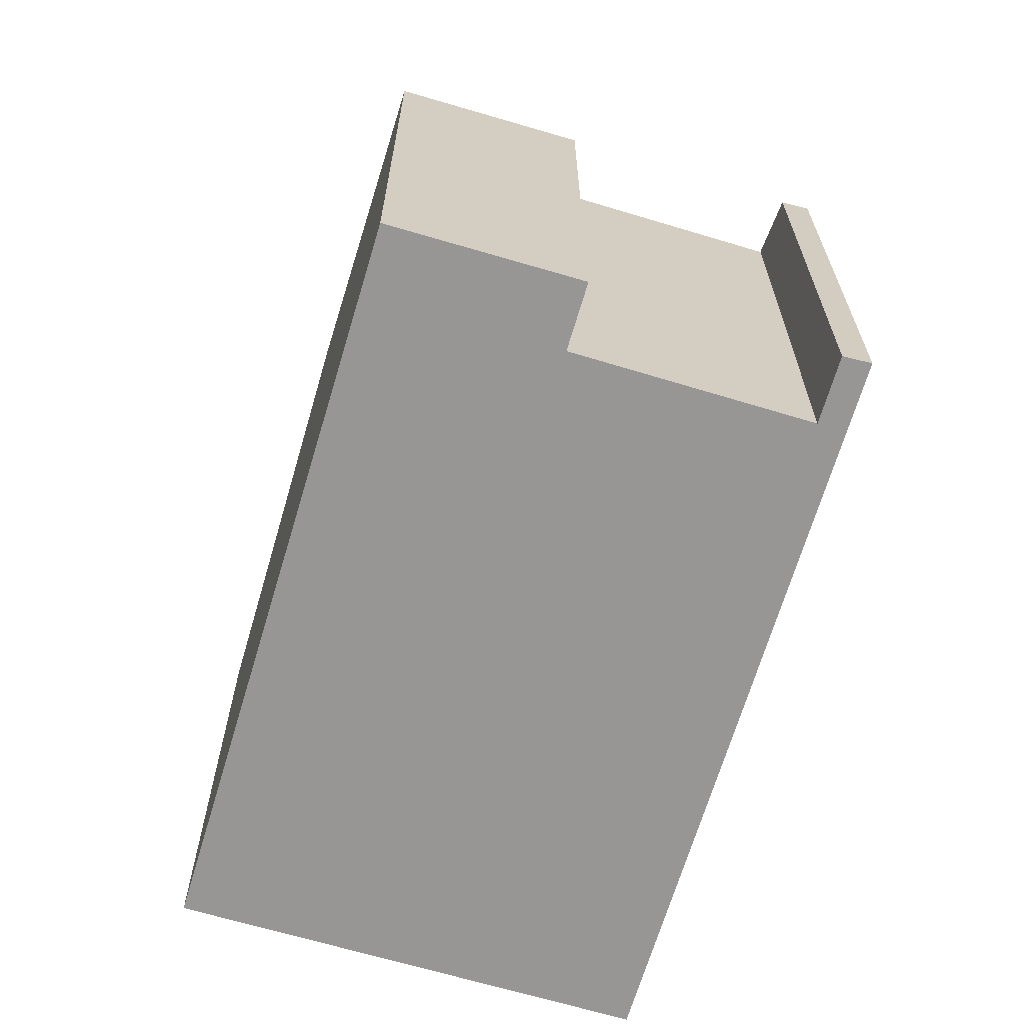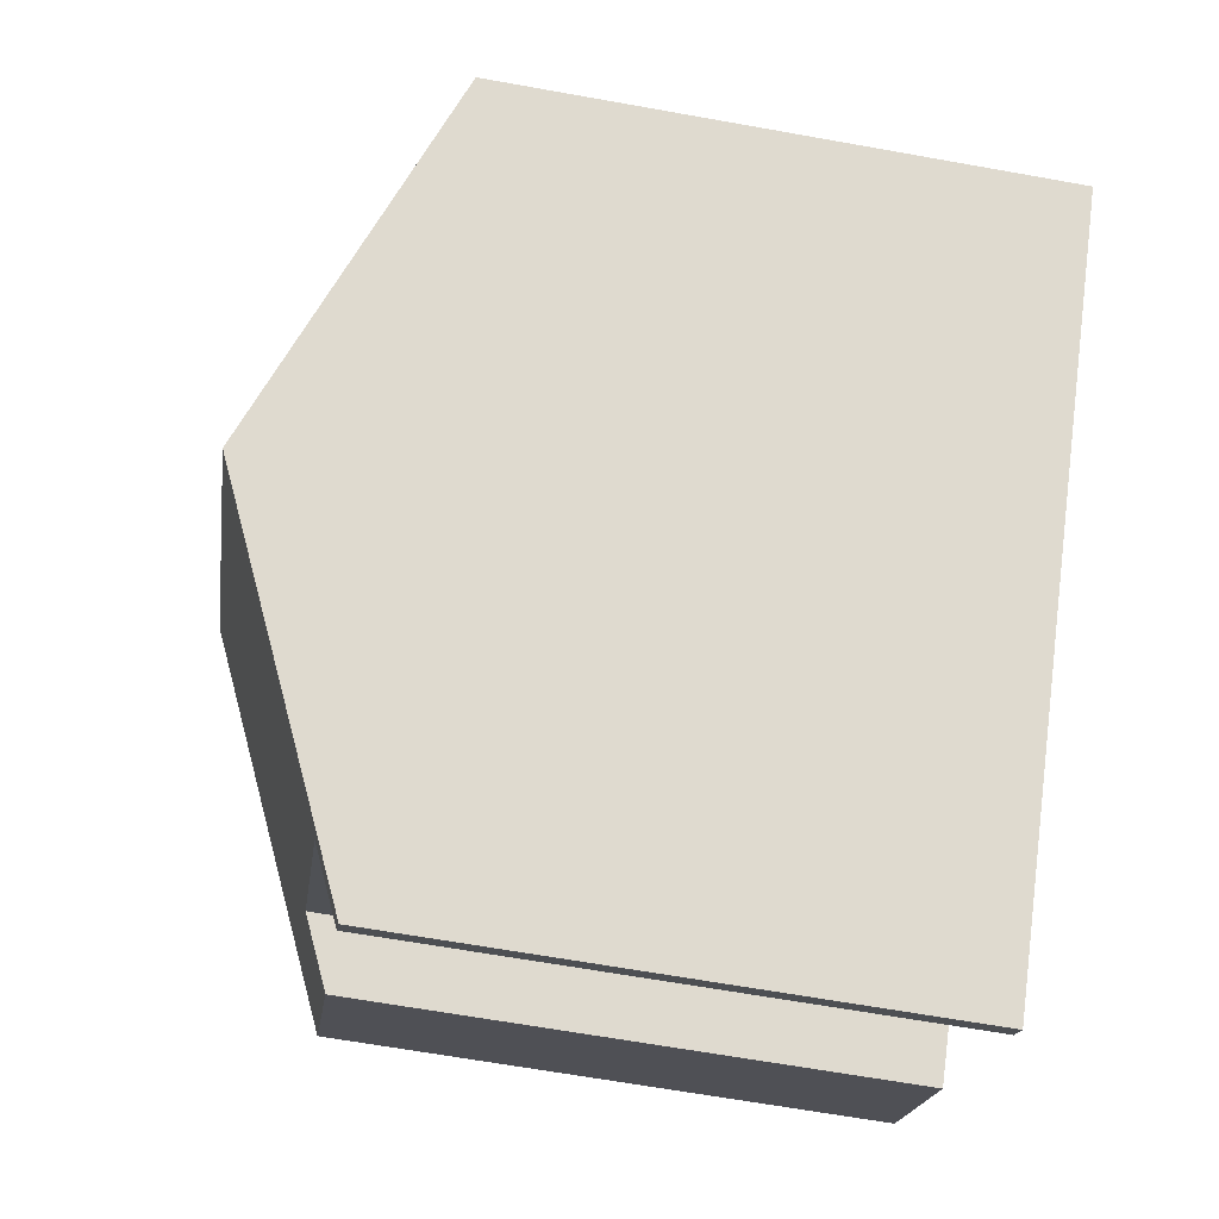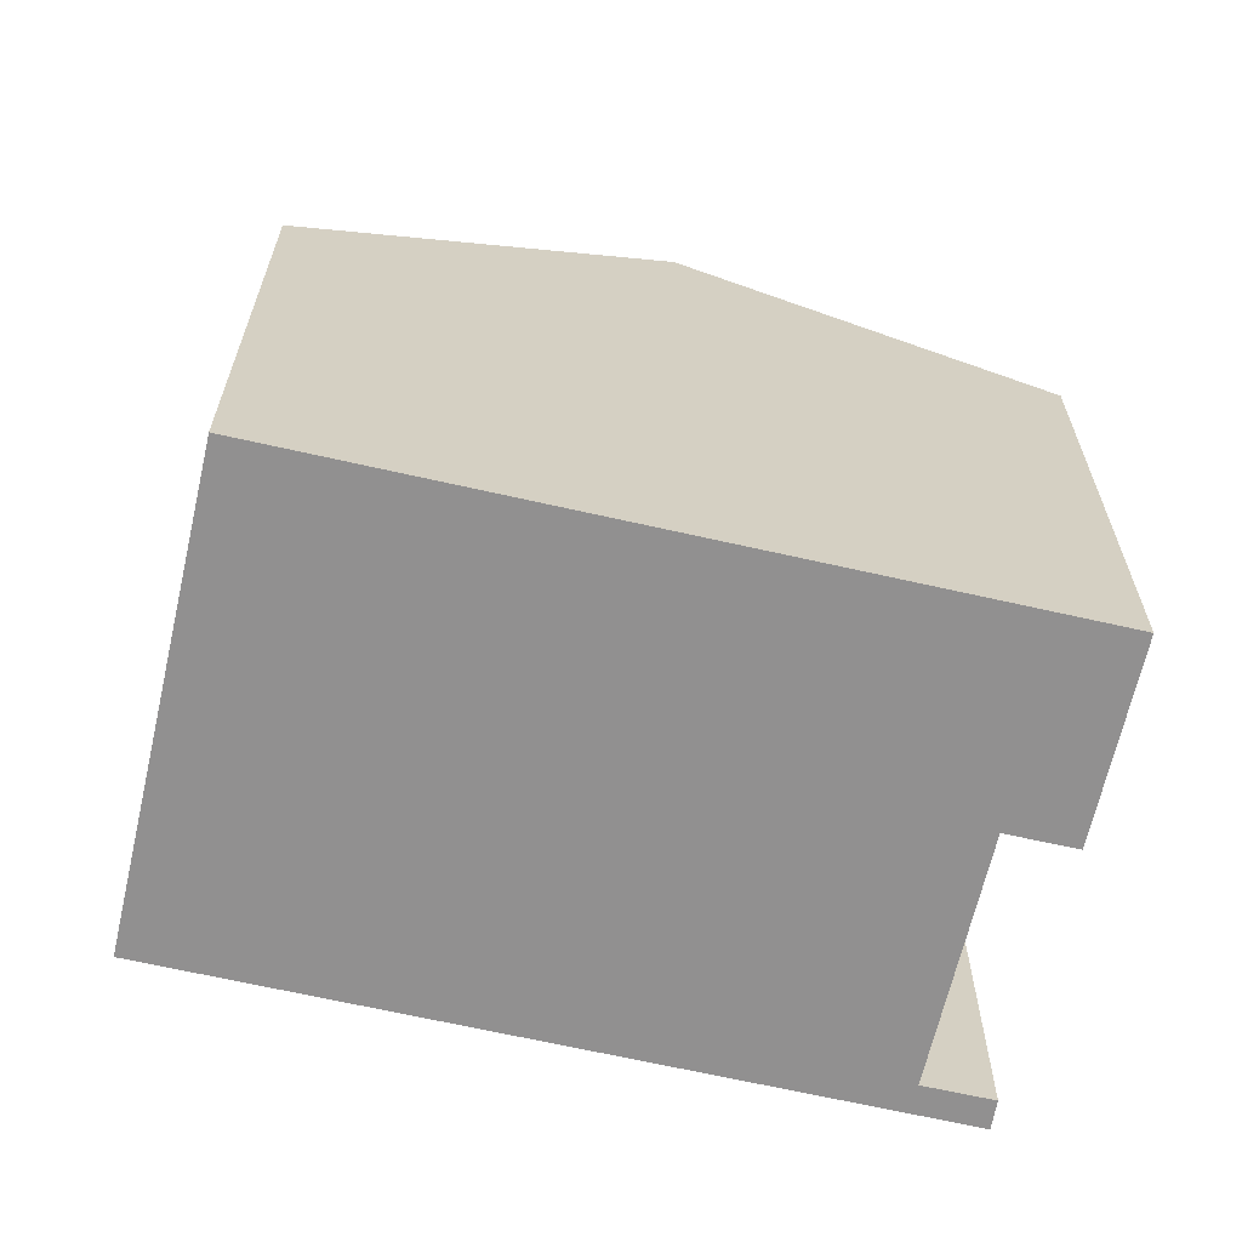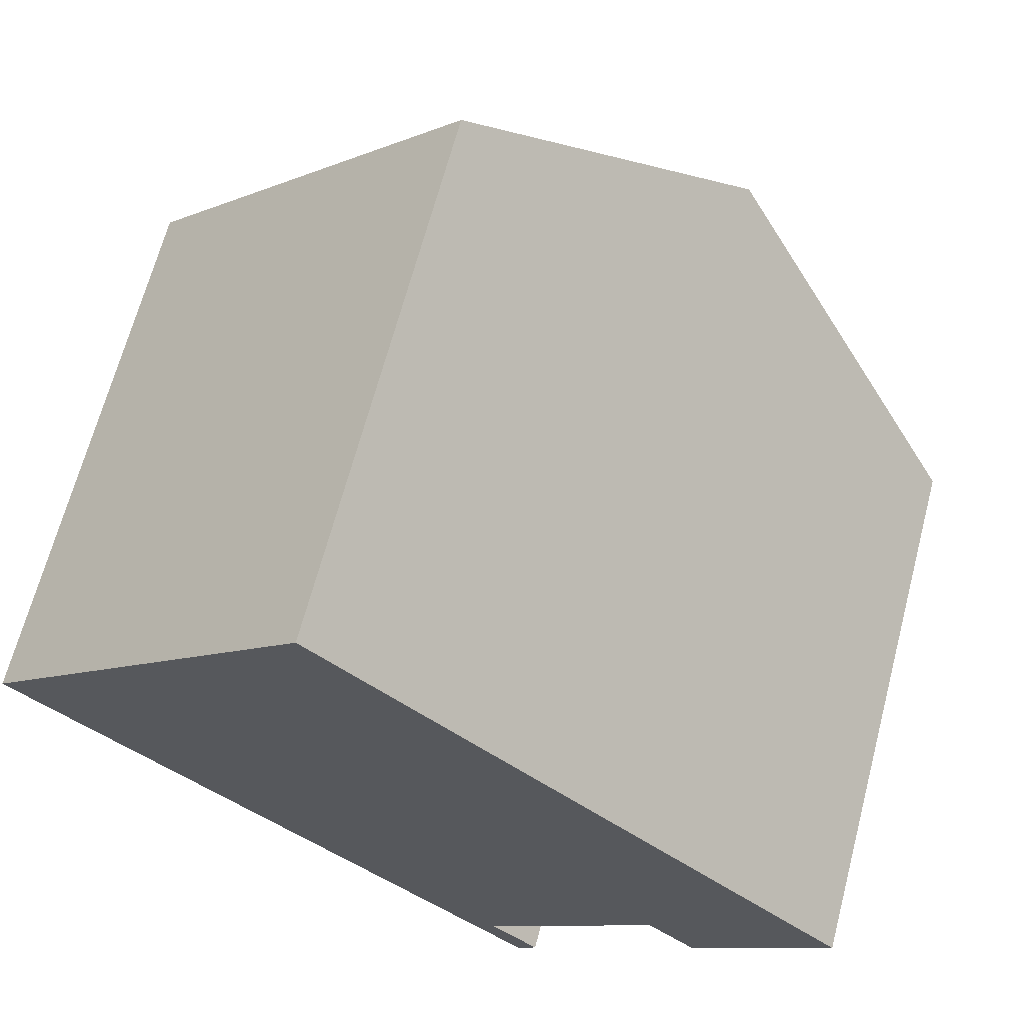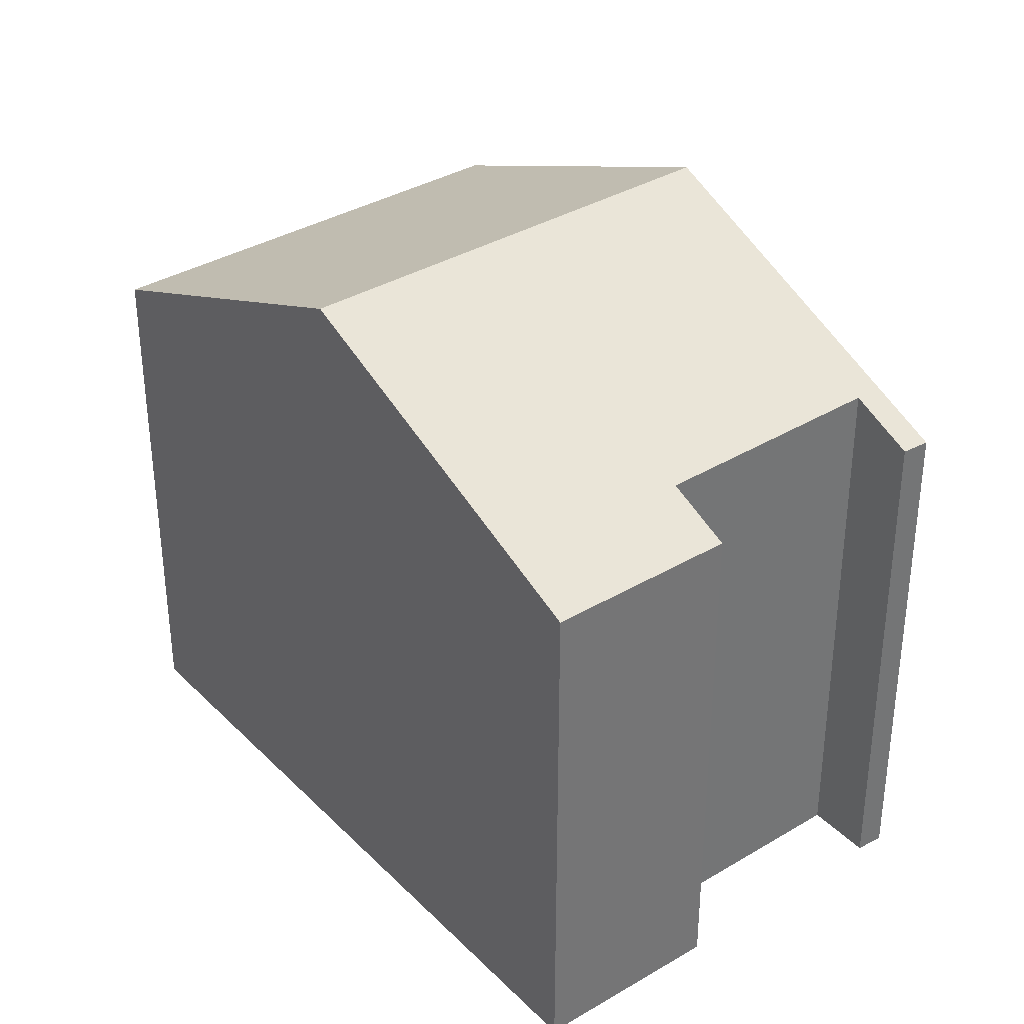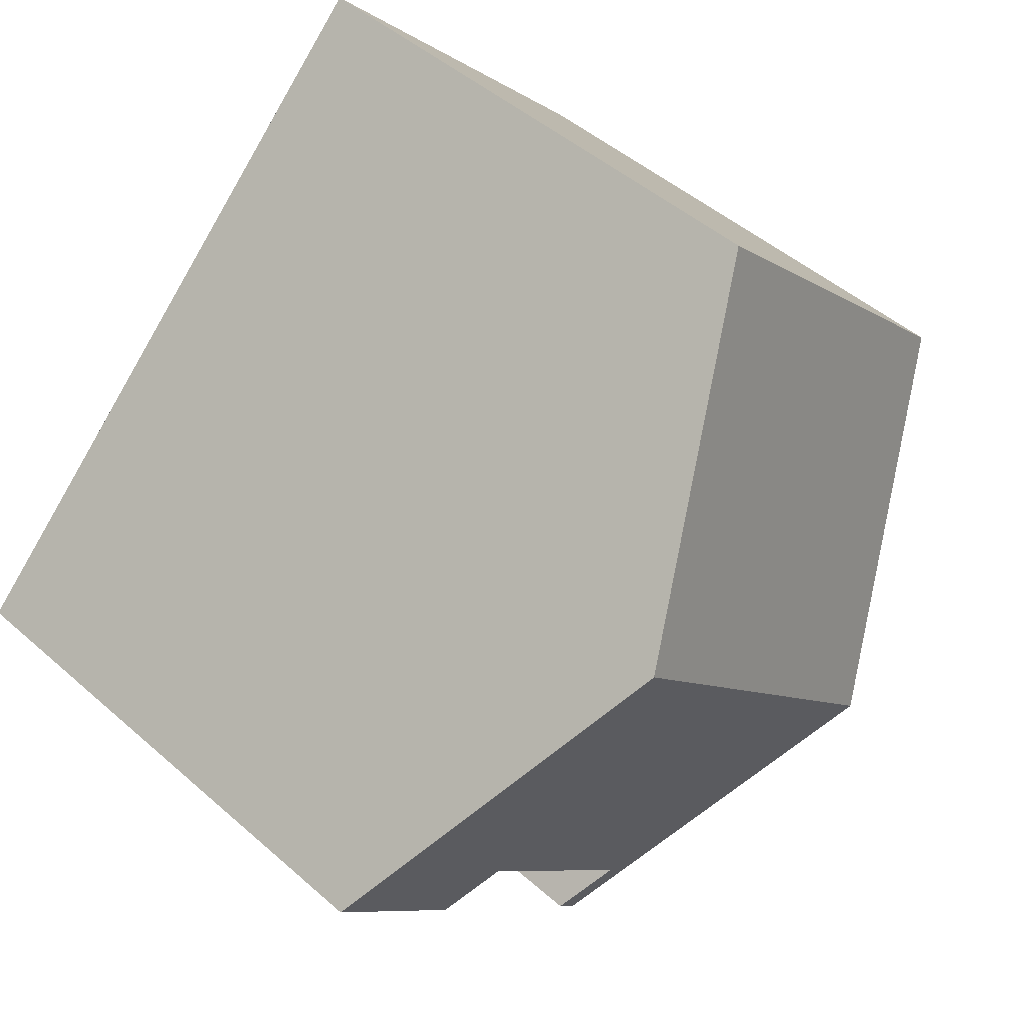
<metadata>
{"format":"obj","ext":"obj","renderer":"f3d","projection":"perspective","resolution":1024,"background":"white","views":[{"elev":-67.8,"azim":118.1,"up":"+Y"},{"elev":-64.4,"azim":-100.3,"up":"+Z"},{"elev":-65.8,"azim":31.8,"up":"+Y"},{"elev":66.3,"azim":14.7,"up":"+Z"},{"elev":36.0,"azim":96.7,"up":"+Y"},{"elev":47.1,"azim":134.9,"up":"+Z"}]}
</metadata>
<code>
v  0 7.844 4.803e-16
v  8.612 10.07 1.046
v  3.831 10.07 -3.806
v  4.591 7.844 4.66
v  4.774 7.844 4.846
v  10.45 7.843 -4.784
v  9.74 8.256 -4.082
v  12.45 7.845 -2.753
v  7.231 8.266 -6.594
v  7.66 7.846 -7.61
v  7.943 7.854 -7.296
v  7.943 4.468e-16 -7.296
v  7.66 4.66e-16 -7.61
v  12.45 1.686e-16 -2.753
v  10.45 2.929e-16 -4.784
v  7.231 4.038e-16 -6.594
v  9.74 2.499e-16 -4.082
v  0 0 0
v  3.831 2.331e-16 -3.806
v  4.774 -2.967e-16 4.846
v  4.591 -2.853e-16 4.66
v  8.612 -6.405e-17 1.046
g defaultobject
f 1 2 3
f 2 1 4
f 2 4 5
f 6 7 8
f 8 3 2
f 3 8 7
f 3 7 9
f 3 9 10
f 10 9 11
f 12 10 11
f 10 12 13
f 14 6 8
f 6 14 15
f 7 16 9
f 16 7 17
f 13 3 10
f 3 13 1
f 1 13 18
f 18 13 19
f 6 17 7
f 17 6 15
f 18 4 1
f 4 18 5
f 5 18 20
f 20 18 21
f 20 2 5
f 2 20 8
f 8 20 14
f 14 20 22
f 16 11 9
f 11 16 12
f 19 21 18
f 21 19 16
f 16 19 13
f 21 16 20
f 16 13 12
f 16 22 20
f 22 16 17
f 22 17 14
f 14 17 15

</code>
